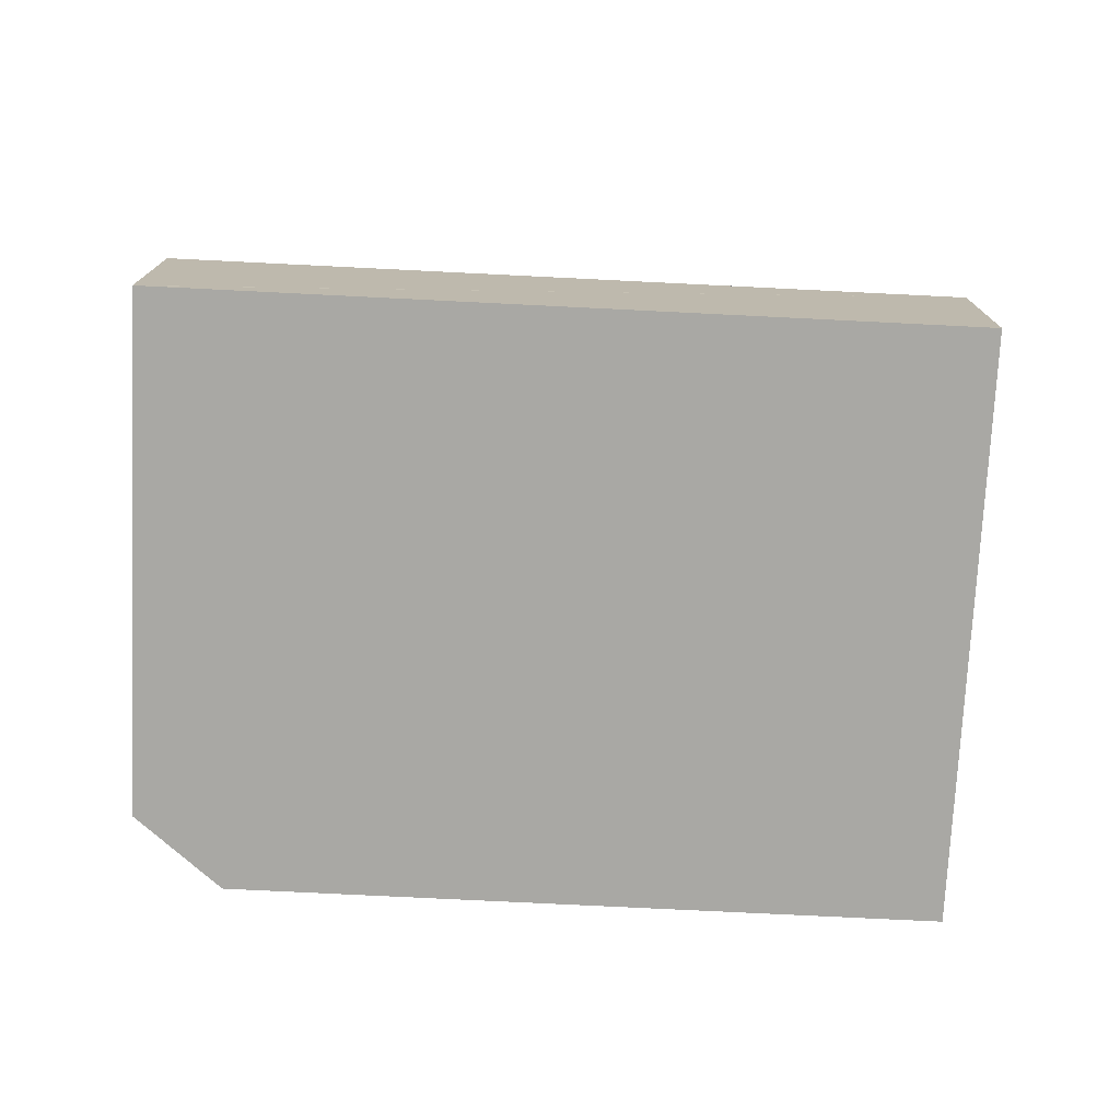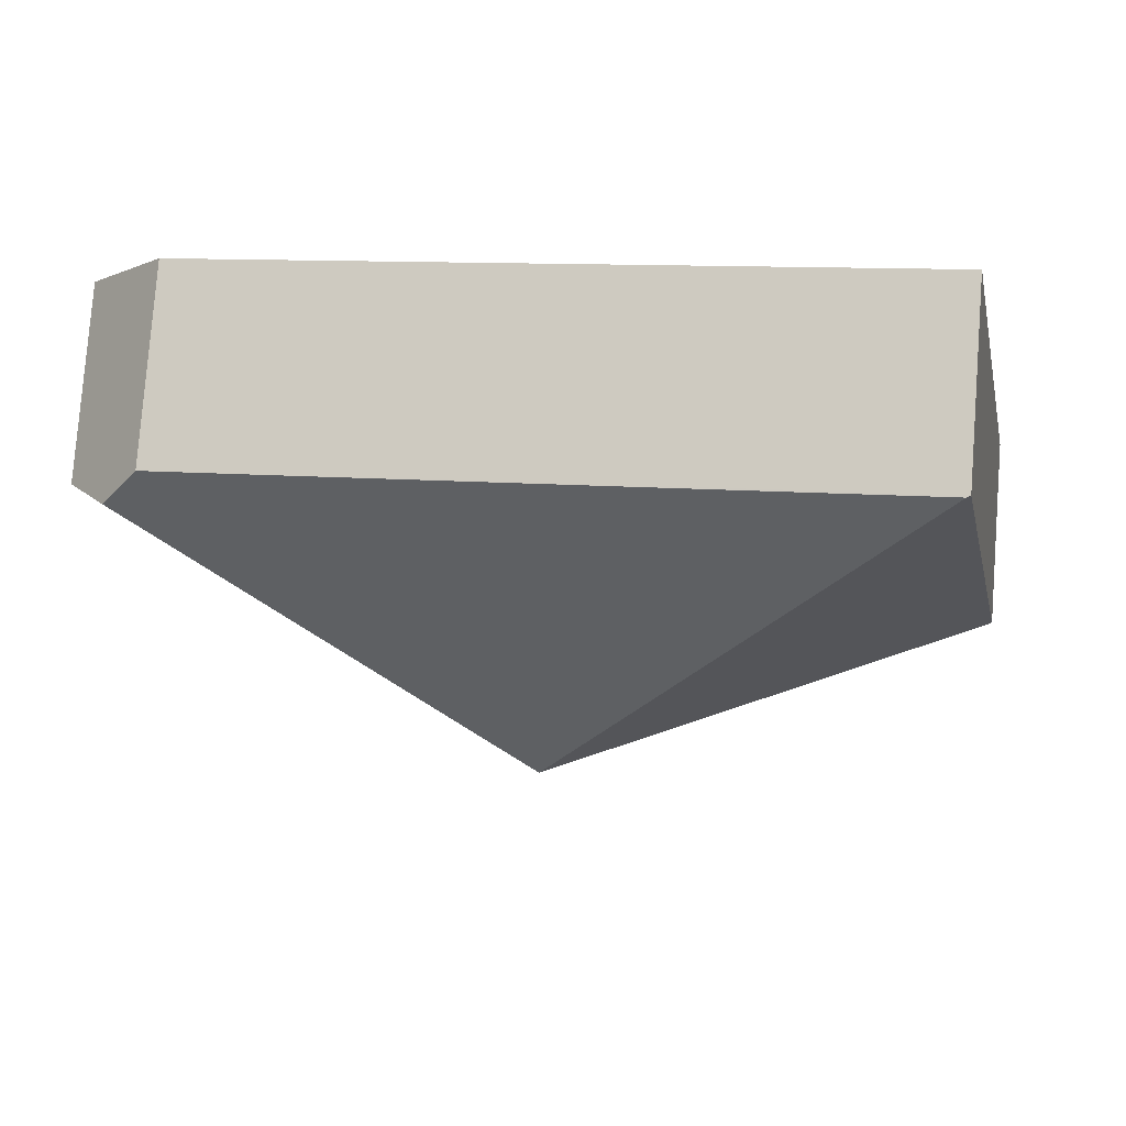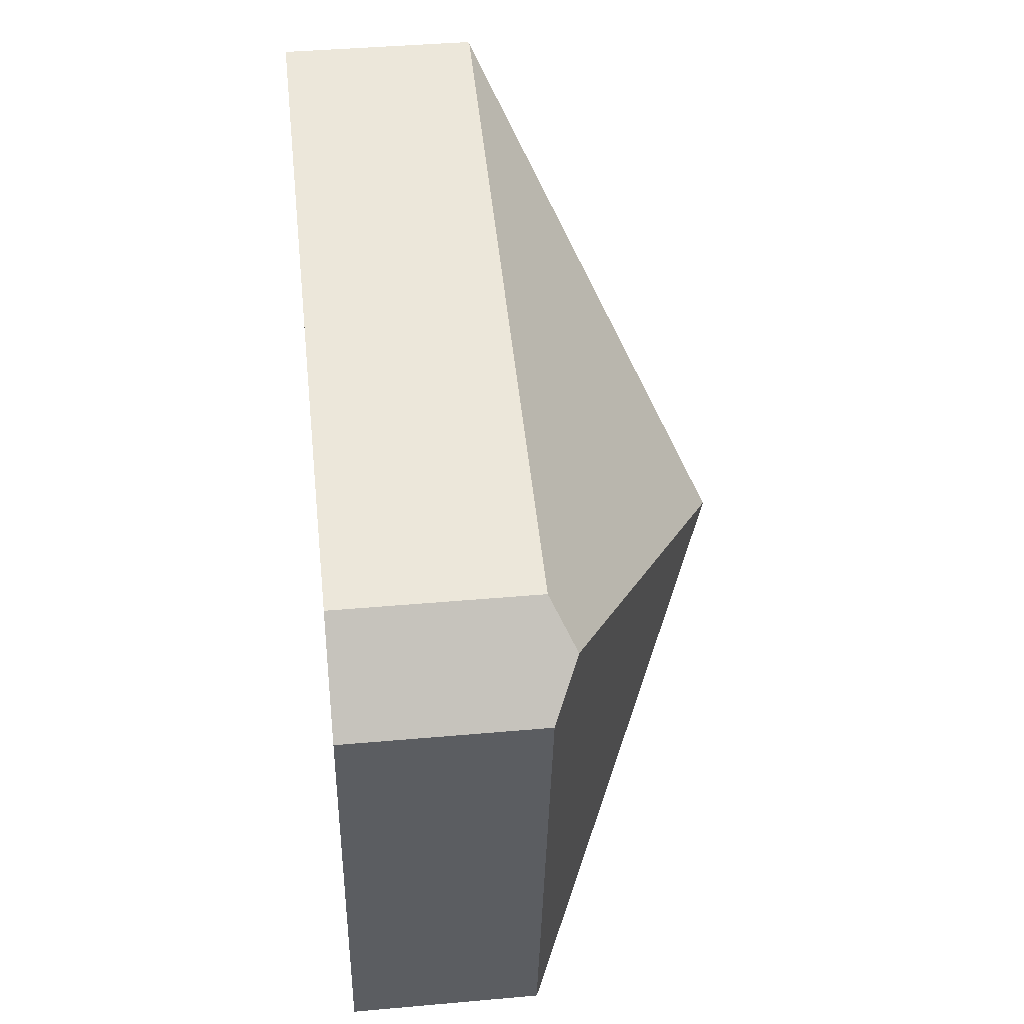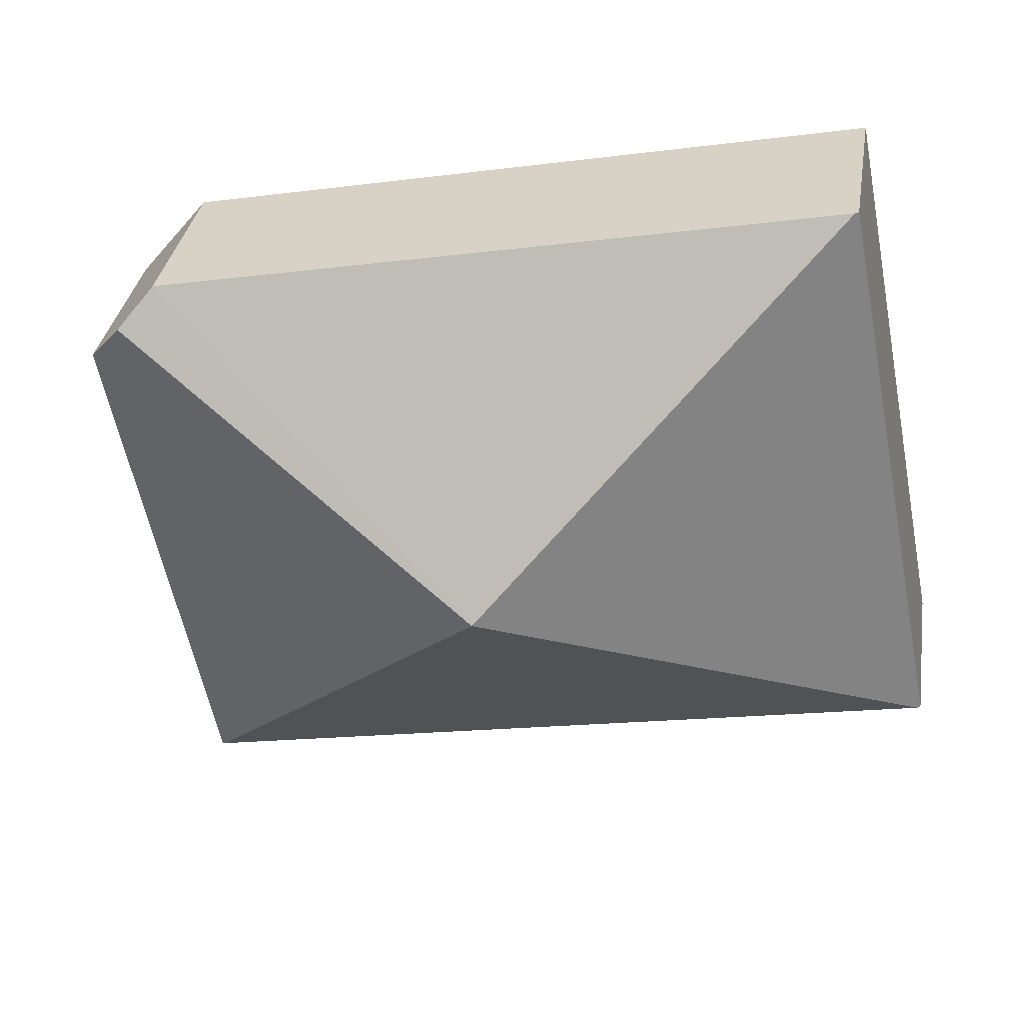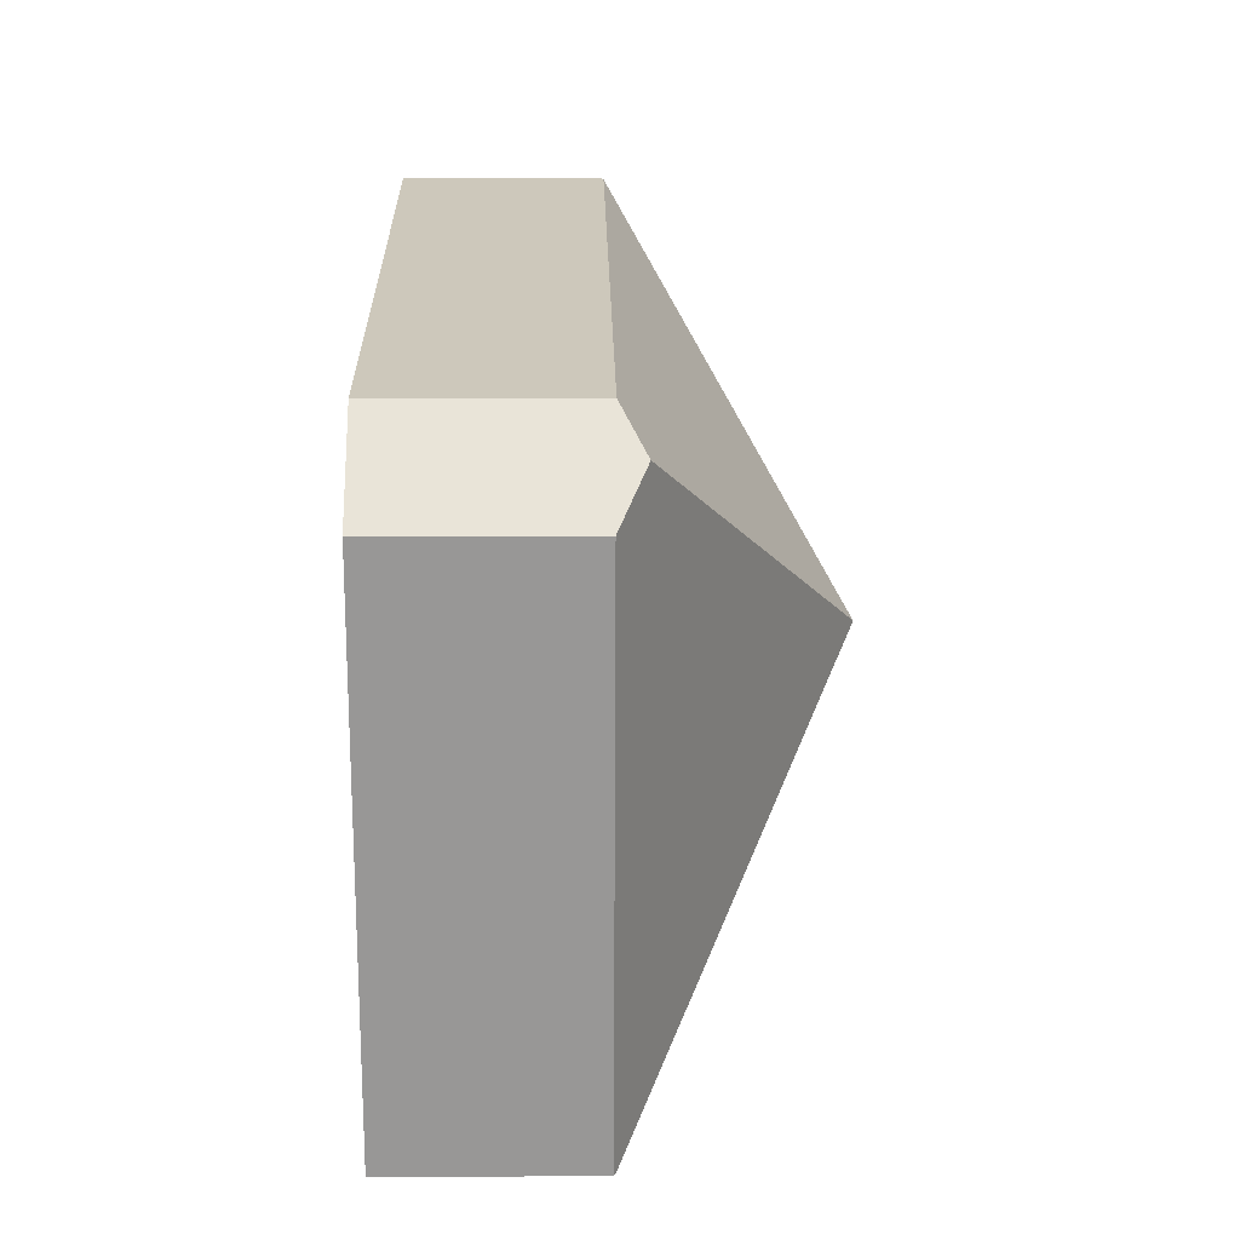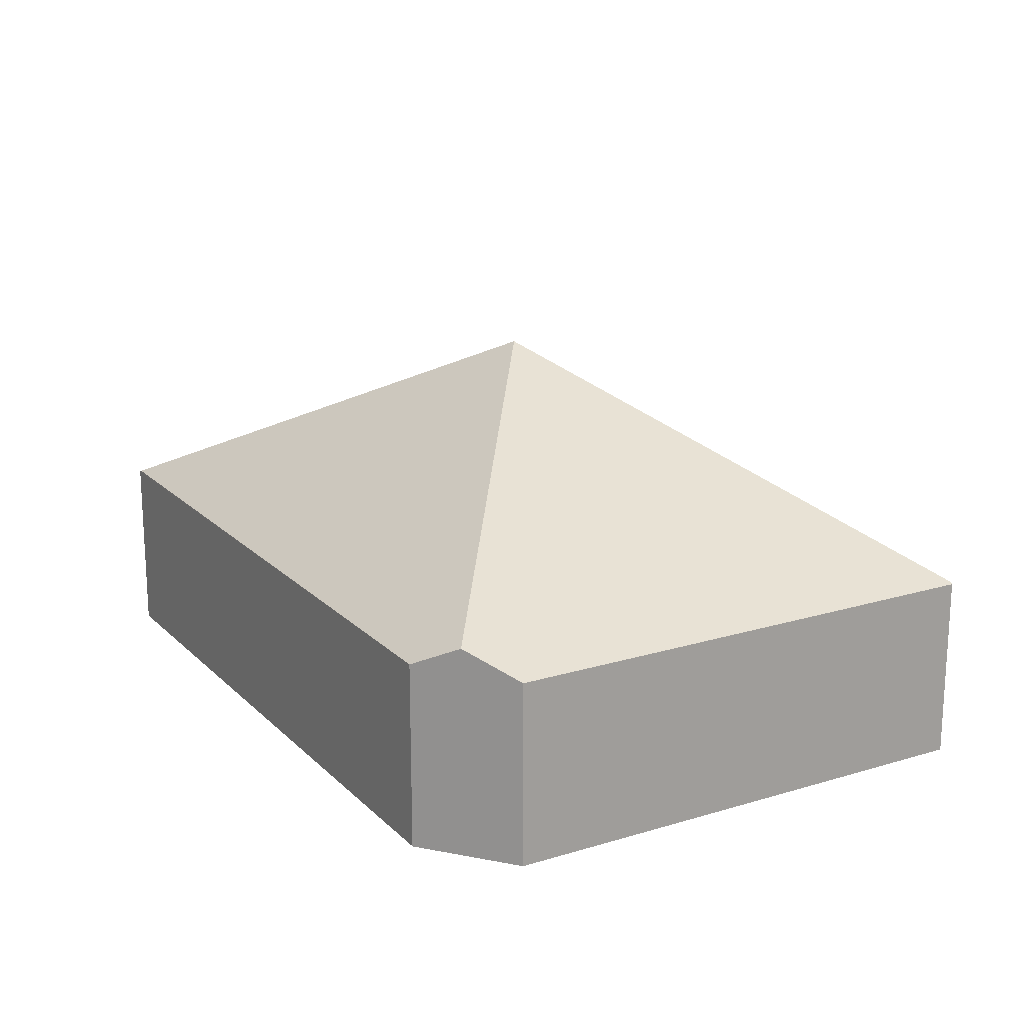
<metadata>
{"format":"obj","ext":"obj","renderer":"f3d","projection":"perspective","resolution":1024,"background":"white","views":[{"elev":-75.0,"azim":-171.6,"up":"+Y"},{"elev":79.4,"azim":-175.6,"up":"+Z"},{"elev":41.2,"azim":83.8,"up":"+Z"},{"elev":34.3,"azim":-170.8,"up":"+Z"},{"elev":10.5,"azim":88.9,"up":"+Z"},{"elev":18.5,"azim":71.0,"up":"+Y"}]}
</metadata>
<code>
v  8.137 1.737 3.249
v  4.133 3.684 1.95
v  7.774 1.971 3.687
v  7.207 1.737 -1.432
v  7.174 1.755 -1.425
v  7.466 1.755 4.059
v  1.092 1.755 5.325
v  0.033 1.755 -0.007
v  0 1.737 1.064e-16
v  1.059 1.737 5.332
v  0 0 0
v  1.059 -3.265e-16 5.332
v  7.466 -2.485e-16 4.059
v  1.092 -3.261e-16 5.325
v  8.137 -1.989e-16 3.249
v  7.774 -2.258e-16 3.687
v  7.207 8.768e-17 -1.432
v  7.174 8.726e-17 -1.425
v  0.033 4.286e-19 -0.007
g defaultobject
f 1 2 3
f 2 1 4
f 2 4 5
f 2 6 3
f 6 2 7
f 5 8 2
f 9 2 8
f 2 9 10
f 2 10 7
f 11 10 9
f 10 11 12
f 10 6 7
f 6 10 12
f 6 12 13
f 13 12 14
f 6 1 3
f 1 6 13
f 1 13 15
f 15 13 16
f 15 4 1
f 4 15 17
f 17 5 4
f 5 17 8
f 8 17 18
f 8 18 19
f 8 19 9
f 9 19 11
f 16 17 15
f 17 16 13
f 17 13 14
f 17 14 18
f 18 14 19
f 19 14 12
f 19 12 11

</code>
